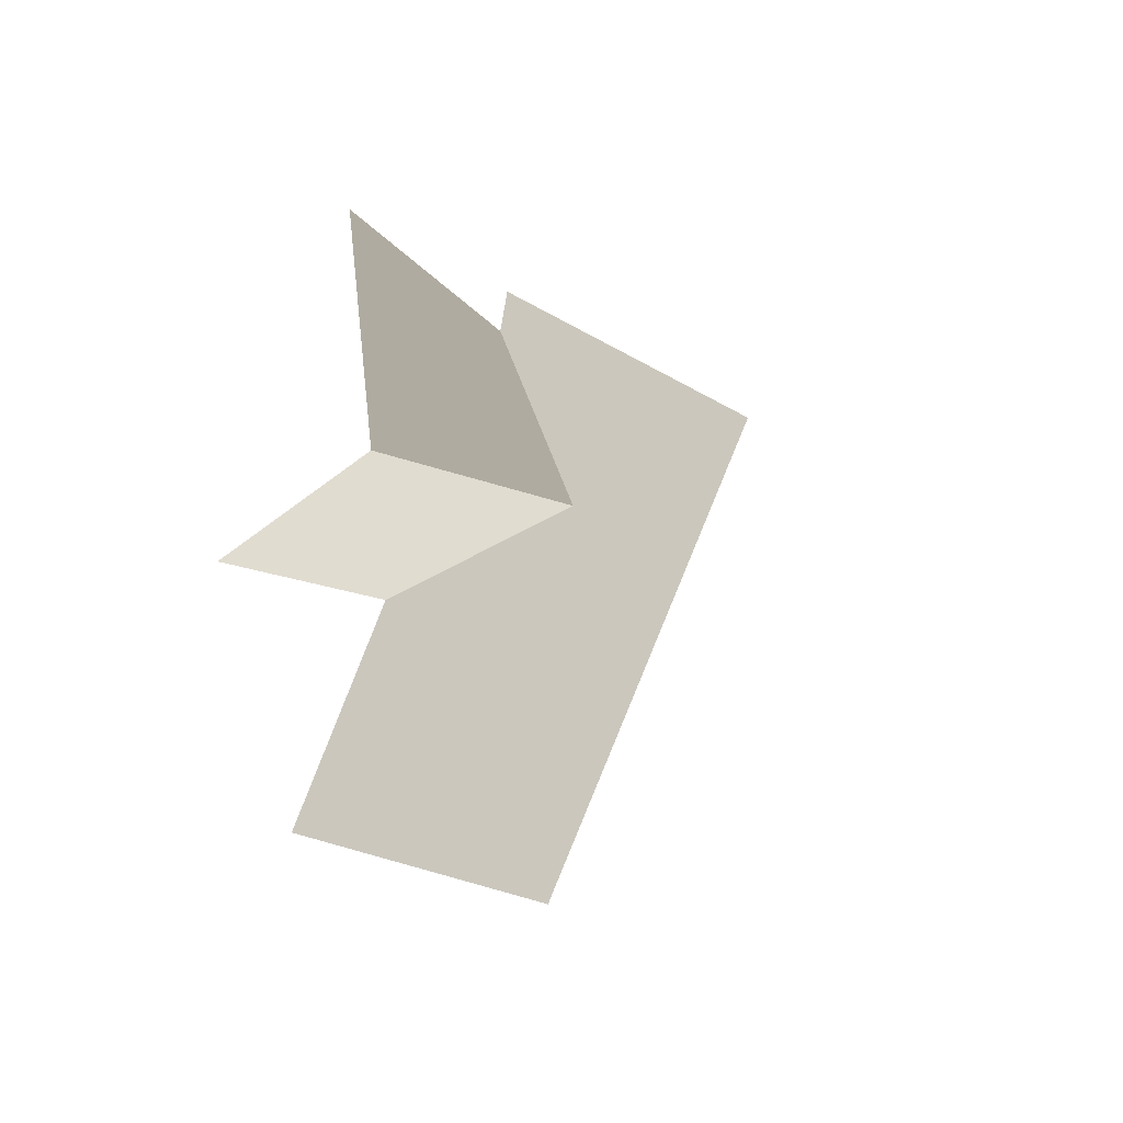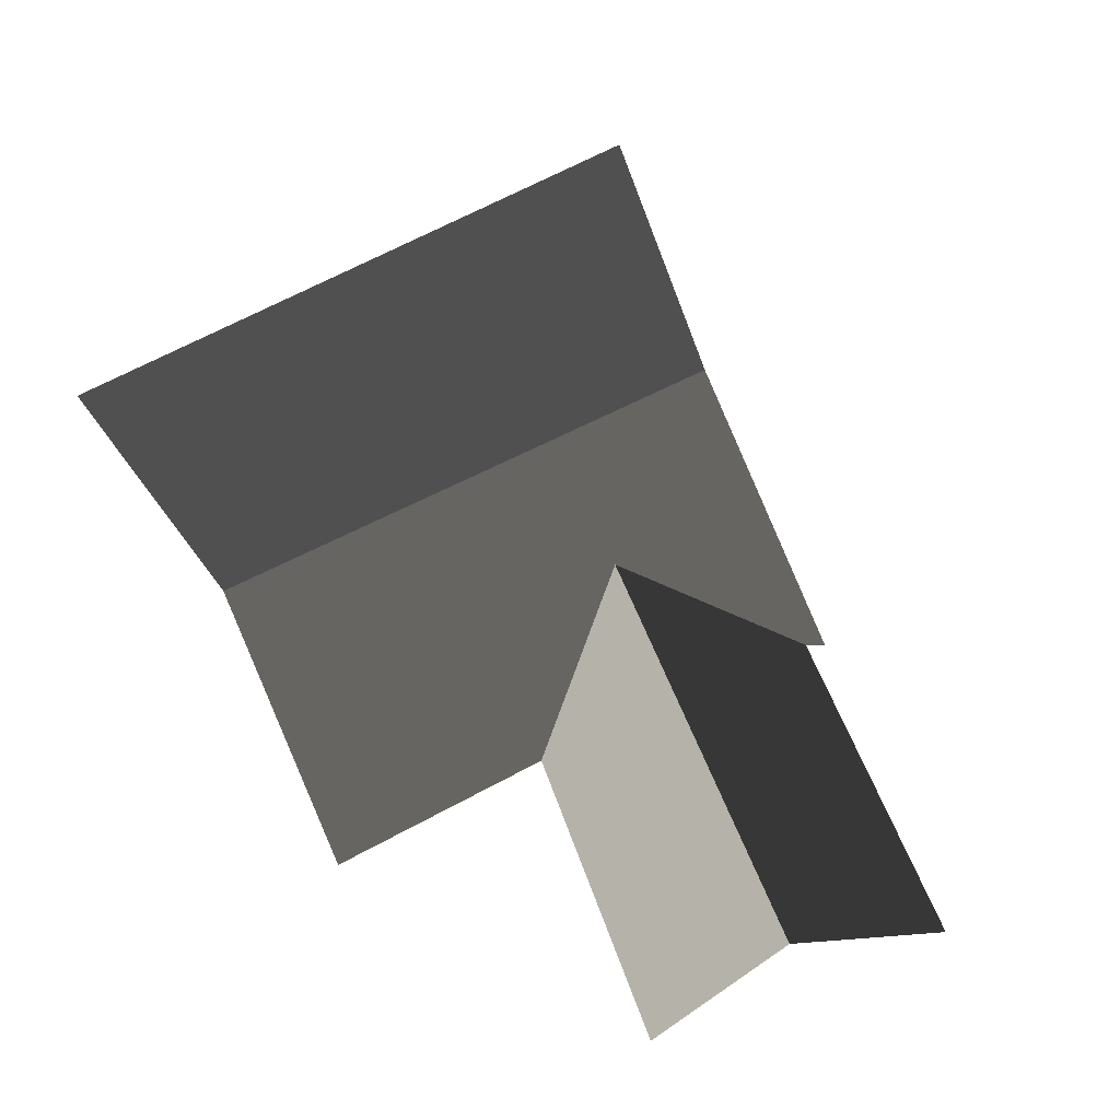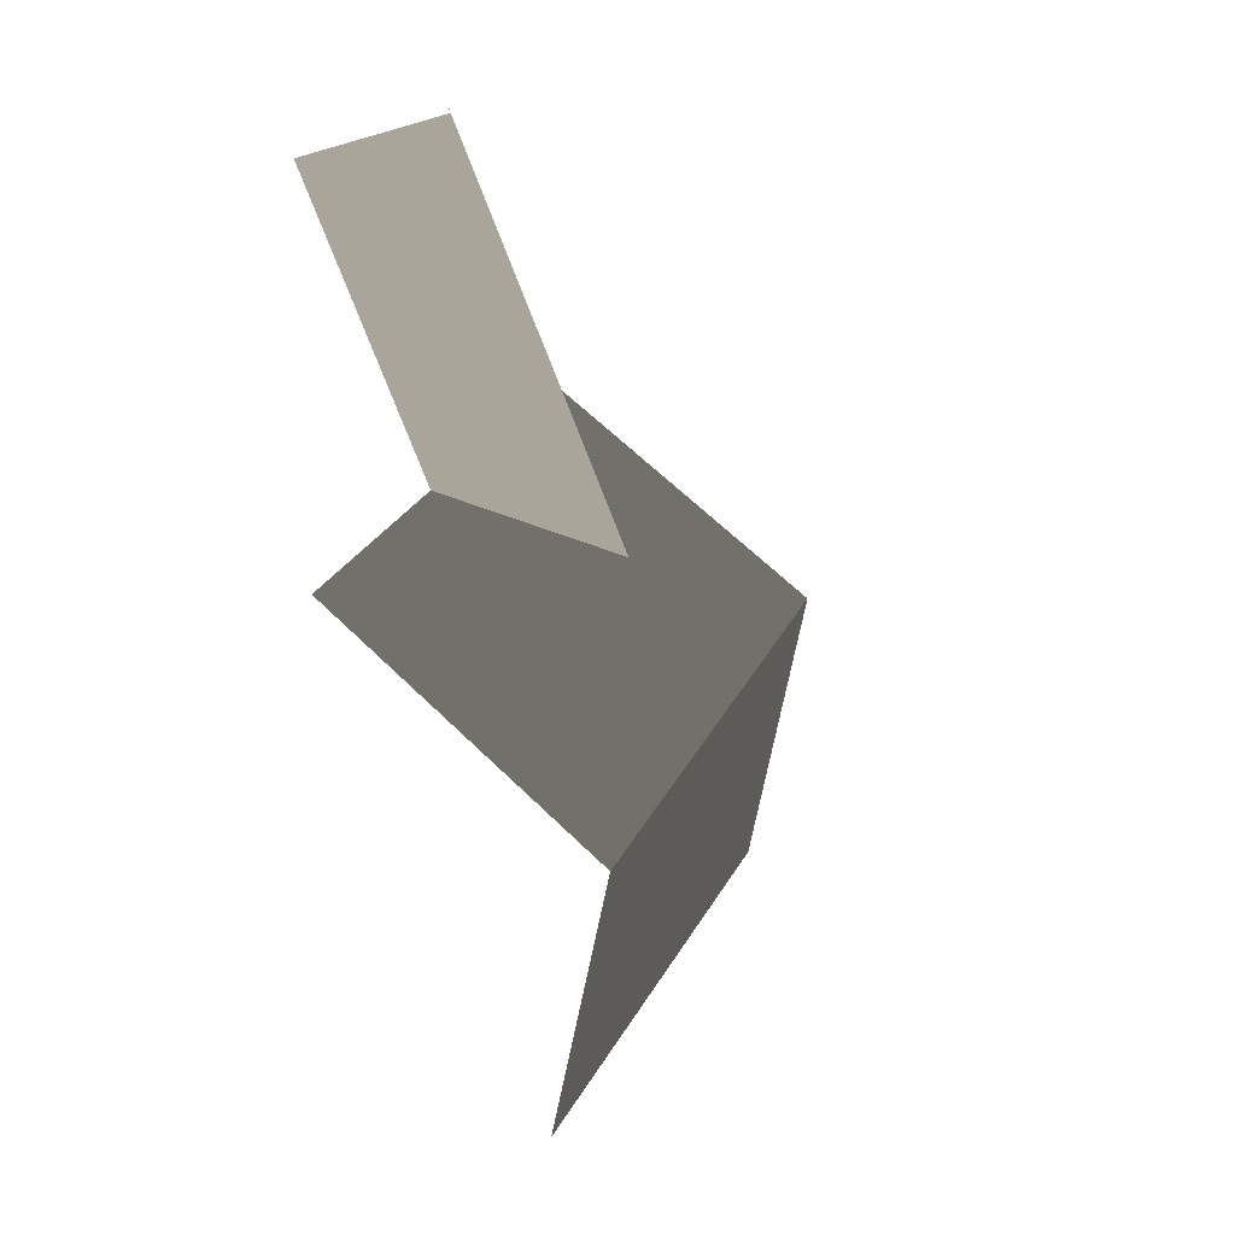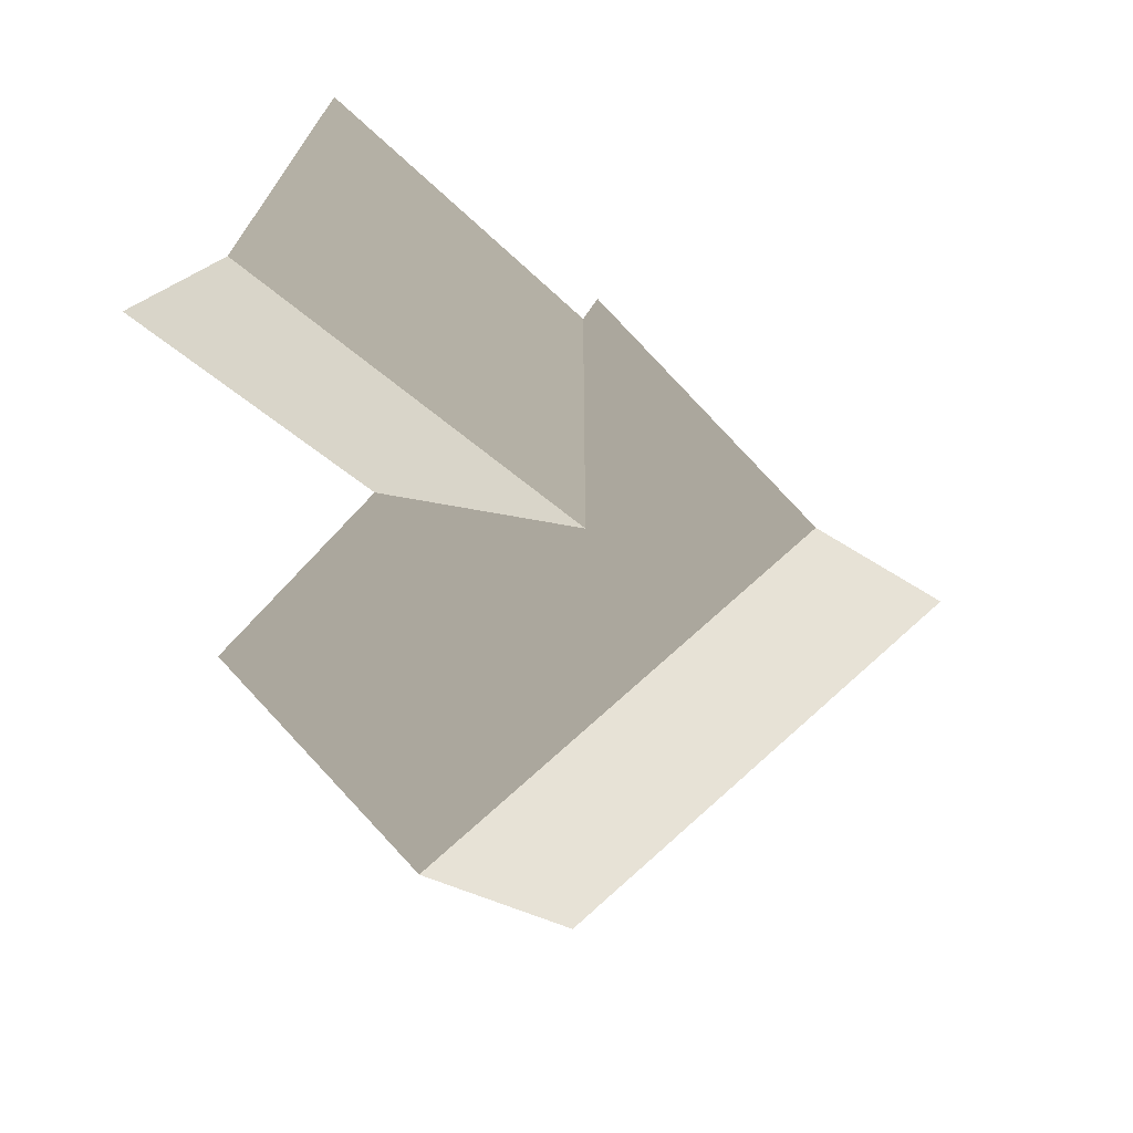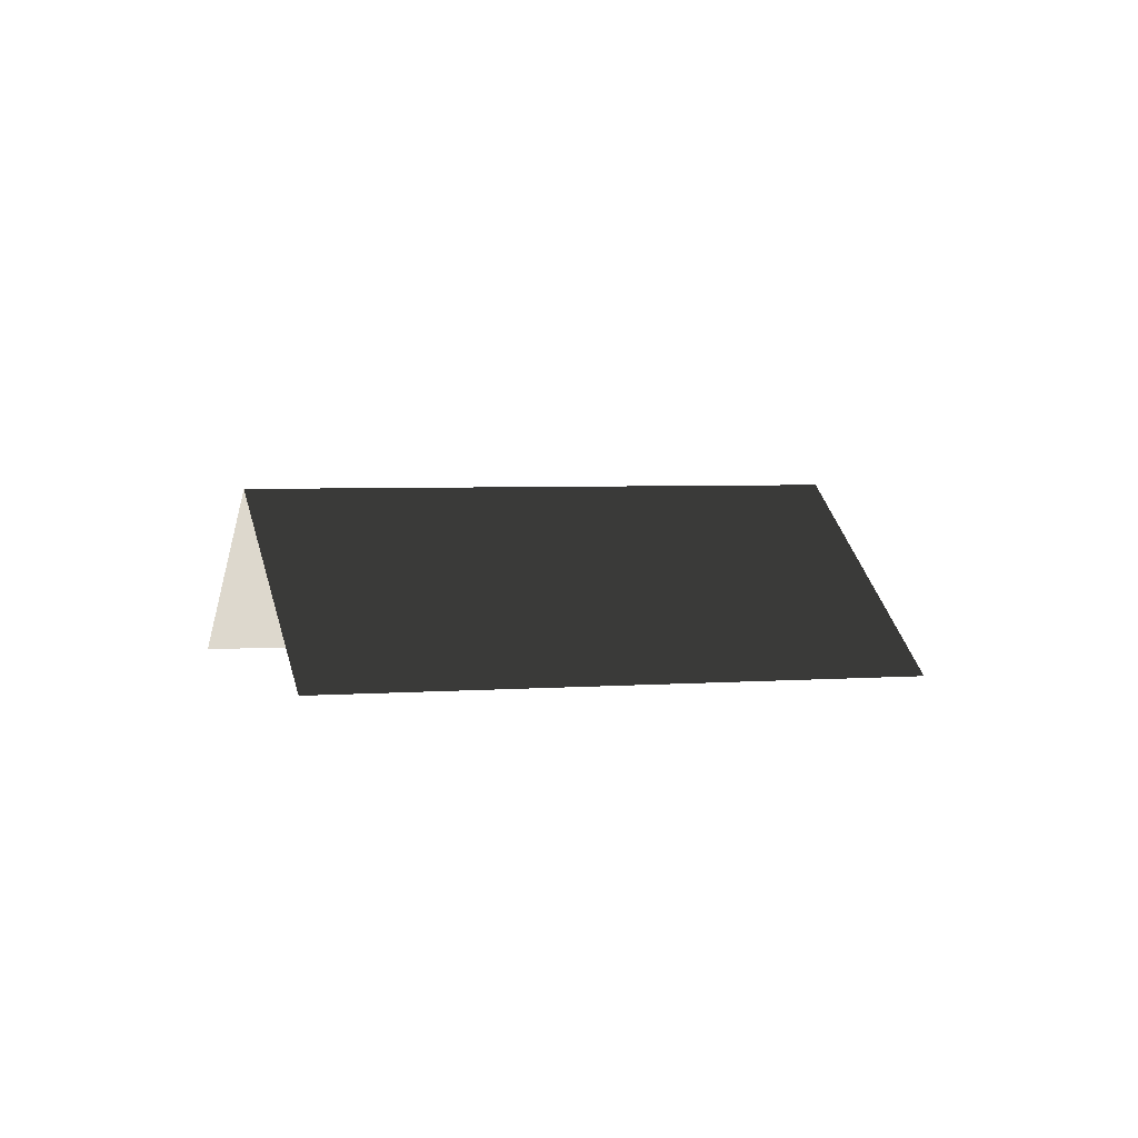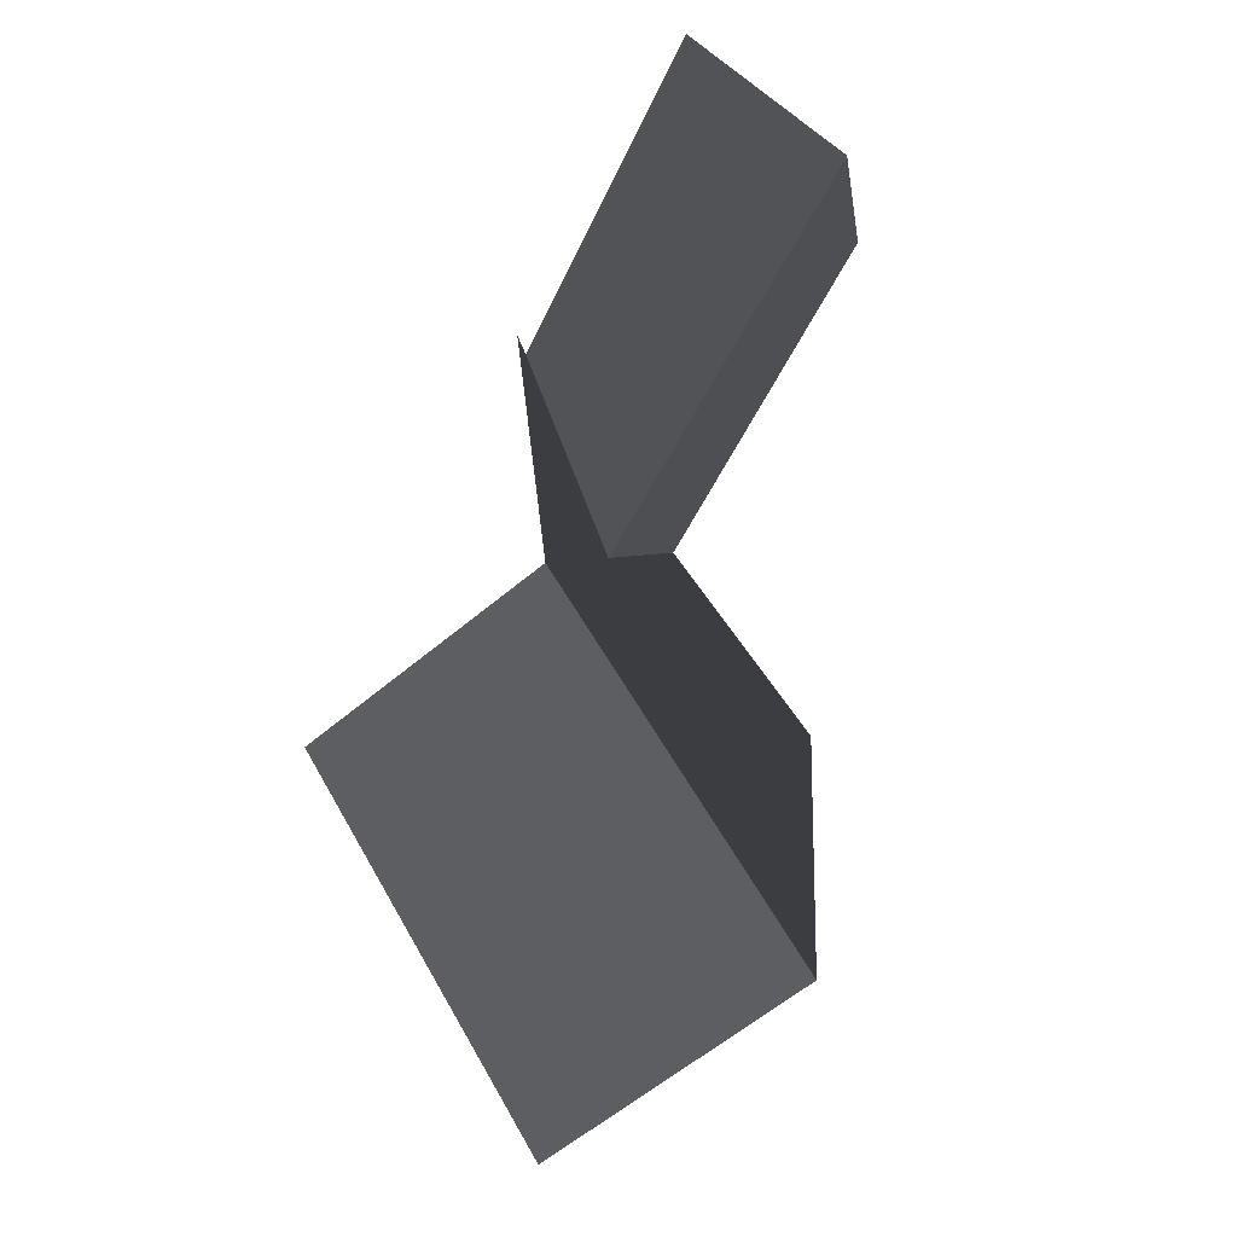
<metadata>
{"format":"obj","ext":"obj","renderer":"f3d","projection":"perspective","resolution":1024,"background":"white","views":[{"elev":40.1,"azim":-58.4,"up":"+Y"},{"elev":-75.8,"azim":70.1,"up":"+Z"},{"elev":-24.5,"azim":-61.0,"up":"+Y"},{"elev":32.5,"azim":-8.5,"up":"+Y"},{"elev":3.7,"azim":29.0,"up":"+Z"},{"elev":-6.2,"azim":-128.5,"up":"+Y"}]}
</metadata>
<code>
v 5.662e+05 7.026e+06 196.1
v 5.662e+05 7.026e+06 200
v 5.662e+05 7.026e+06 196.1
v 5.662e+05 7.026e+06 200
v 5.662e+05 7.026e+06 195.8
v 5.662e+05 7.026e+06 198
v 5.662e+05 7.026e+06 195.8
v 5.662e+05 7.026e+06 195.8
v 5.662e+05 7.026e+06 195.8
v 5.662e+05 7.026e+06 198
v 5.662e+05 7.026e+06 195.8
v 5.662e+05 7.026e+06 195.8
f 1 2 3
f 3 2 4
f 5 6 7
f 7 6 2
f 2 6 4
f 4 6 8
f 4 8 9
f 6 10 8
f 8 10 11
f 6 5 10
f 10 5 12

</code>
